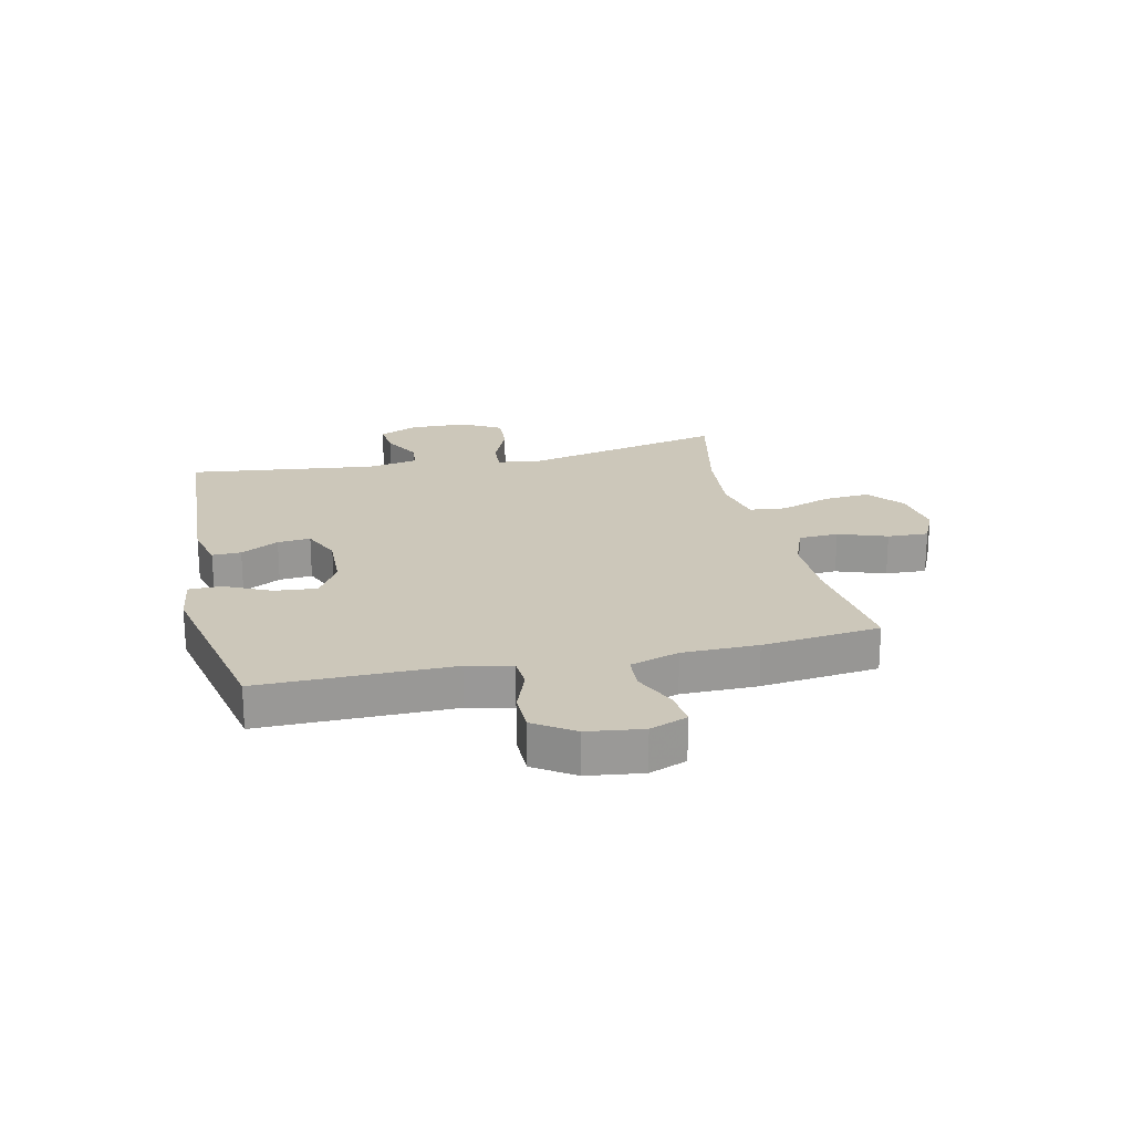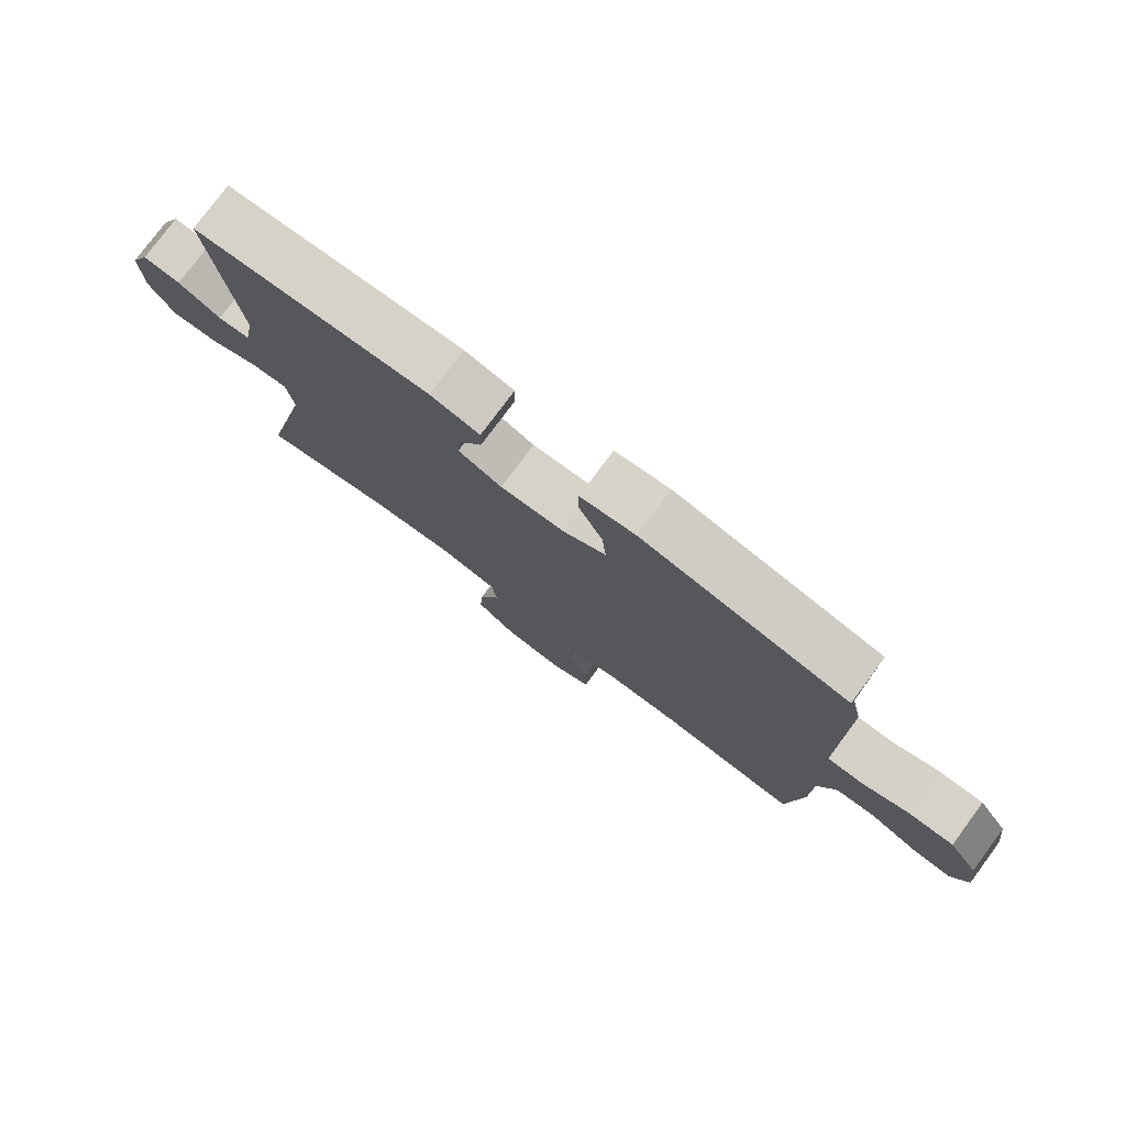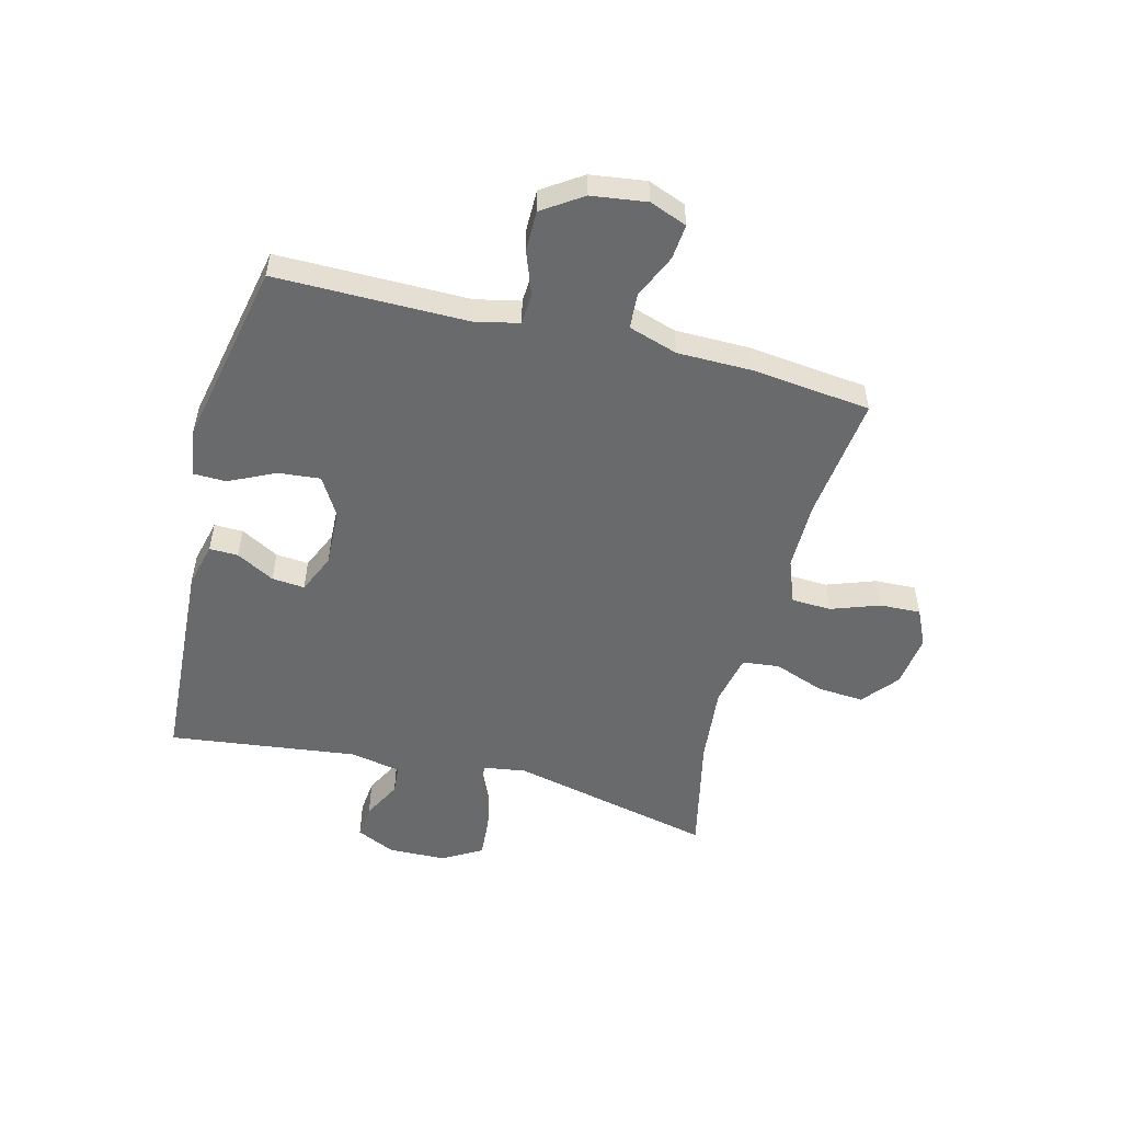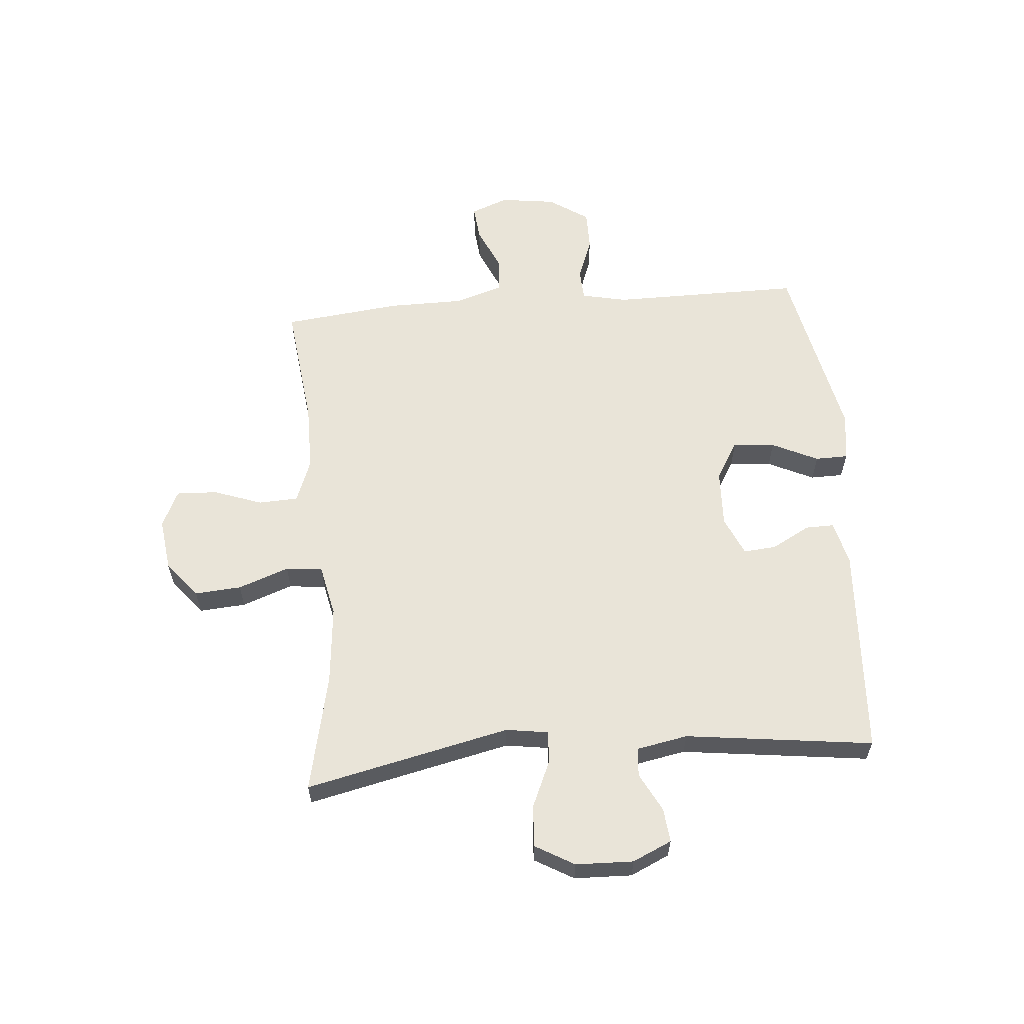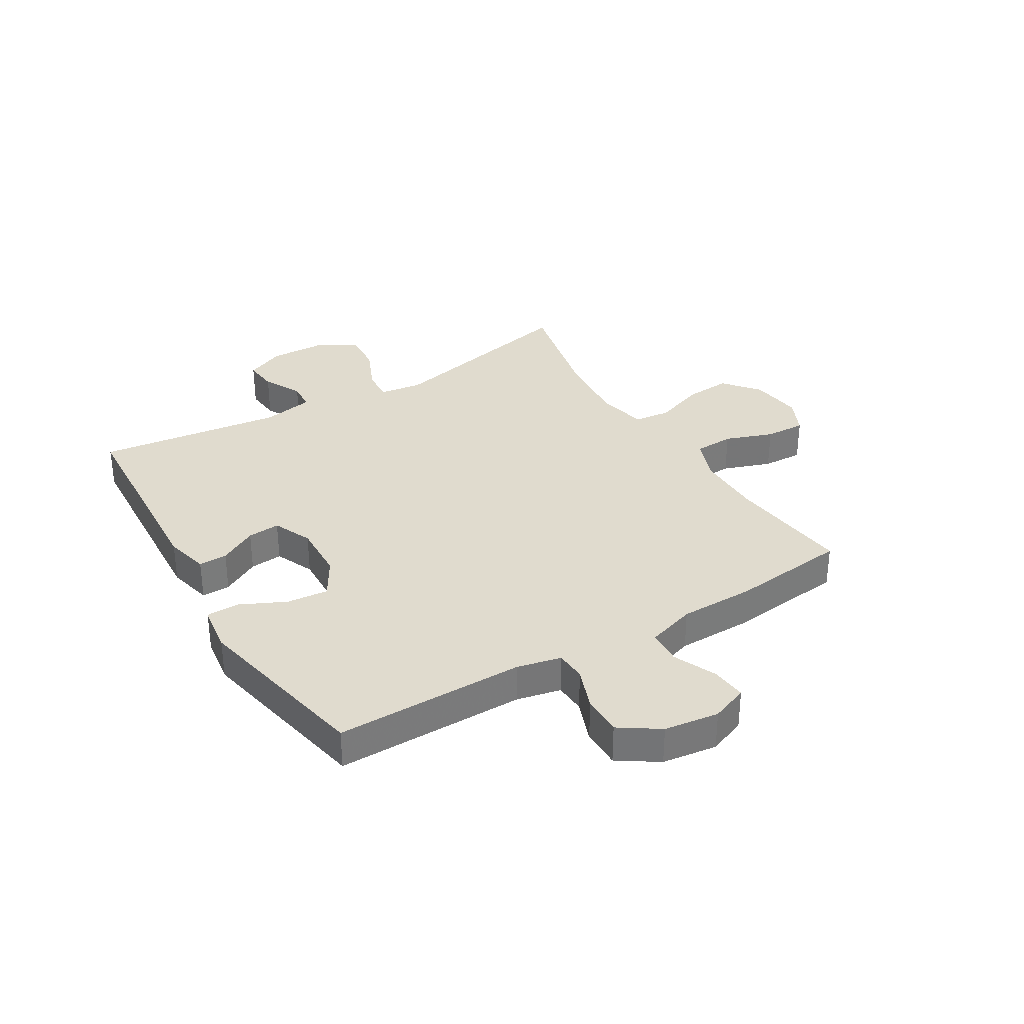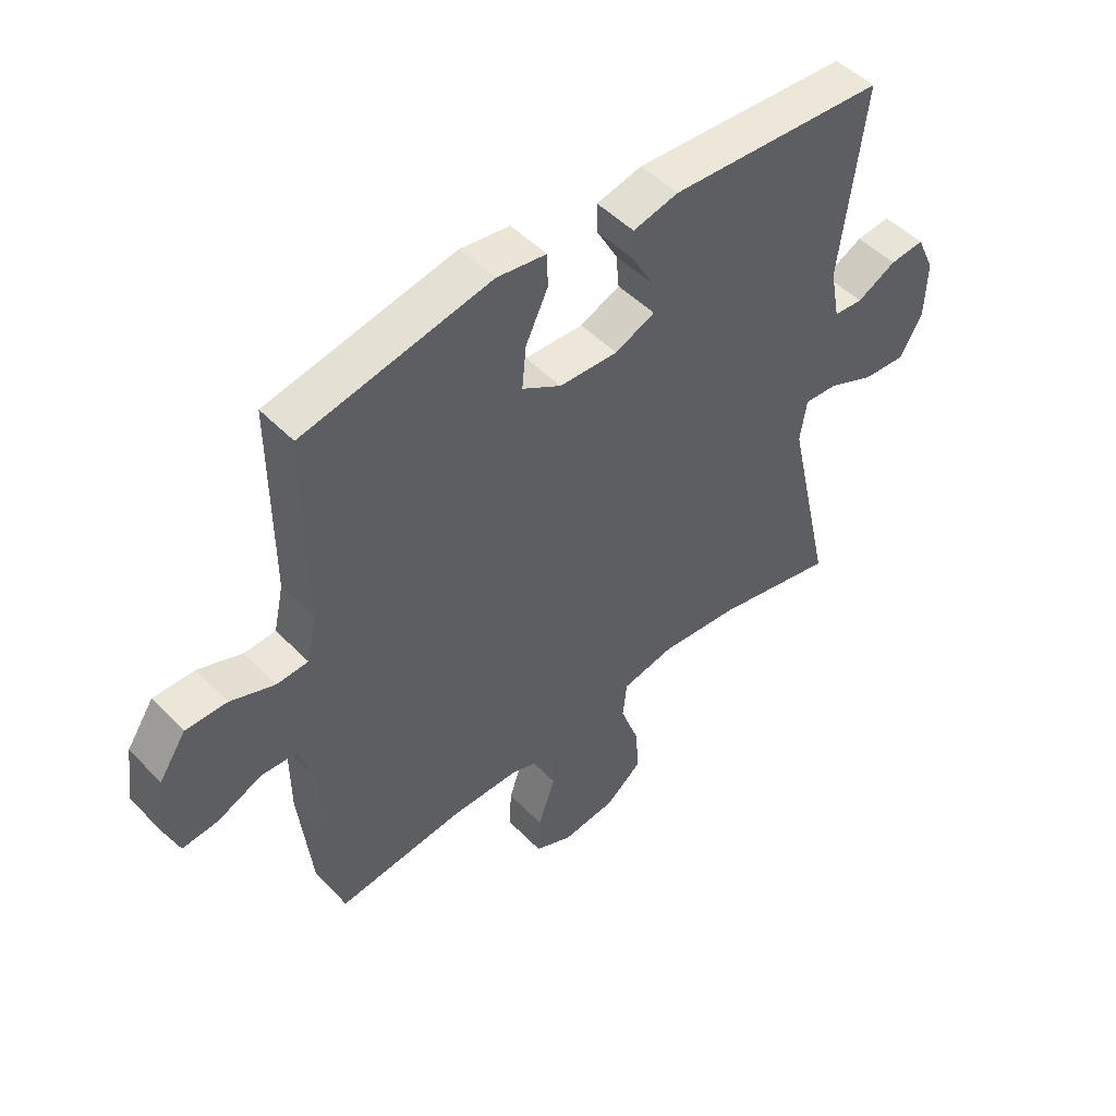
<metadata>
{"format":"obj","ext":"obj","renderer":"f3d","projection":"perspective","resolution":1024,"background":"white","views":[{"elev":21.4,"azim":77.2,"up":"+Y"},{"elev":77.9,"azim":36.6,"up":"+Z"},{"elev":-52.9,"azim":75.6,"up":"+Y"},{"elev":60.0,"azim":-94.8,"up":"+Y"},{"elev":33.6,"azim":59.0,"up":"+Y"},{"elev":49.2,"azim":138.2,"up":"+Z"}]}
</metadata>
<code>
v 0.5 0.07 0.5
v 0.499 0.07 0.168
v 0.516 0.07 0.09
v 0.57 0.07 0.087
v 0.645 0.07 0.115
v 0.715 0.07 0.115
v 0.761 0.07 0.046
v 0.774 0.07 -0.05
v 0.749 0.07 -0.115
v 0.688 0.07 -0.109
v 0.612 0.07 -0.075
v 0.551 0.07 -0.079
v 0.524 0.07 -0.164
v 0.523 0.07 -0.295
v 0.5 0.07 -0.5
v 0.282 0.07 -0.474
v 0.165 0.07 -0.474
v 0.089 0.07 -0.503
v 0.086 0.07 -0.572
v 0.116 0.07 -0.656
v 0.119 0.07 -0.727
v 0.055 0.07 -0.757
v -0.037 0.07 -0.745
v -0.099 0.07 -0.694
v -0.093 0.07 -0.613
v -0.061 0.07 -0.525
v -0.068 0.07 -0.461
v -0.158 0.07 -0.442
v -0.294 0.07 -0.455
v -0.5 0.07 -0.5
v -0.42 0.07 -0.145
v -0.431 0.07 -0.071
v -0.488 0.07 -0.075
v -0.568 0.07 -0.11
v -0.641 0.07 -0.115
v -0.68 0.07 -0.047
v -0.683 0.07 0.053
v -0.652 0.07 0.121
v -0.593 0.07 0.115
v -0.526 0.07 0.08
v -0.476 0.07 0.084
v -0.459 0.07 0.173
v -0.5 0.07 0.5
v -0.131 0.07 0.522
v -0.054 0.07 0.503
v -0.055 0.07 0.453
v -0.091 0.07 0.387
v -0.096 0.07 0.33
v -0.028 0.07 0.3
v 0.072 0.07 0.304
v 0.139 0.07 0.344
v 0.132 0.07 0.417
v 0.094 0.07 0.497
v 0.095 0.07 0.554
v 0.18 0.07 0.566
v 0.5 0 0.5
v 0.499 0 0.168
v 0.516 0 0.09
v 0.57 0 0.087
v 0.645 0 0.115
v 0.715 0 0.115
v 0.761 0 0.046
v 0.774 0 -0.05
v 0.749 0 -0.115
v 0.688 0 -0.109
v 0.612 0 -0.075
v 0.551 0 -0.079
v 0.524 0 -0.164
v 0.523 0 -0.295
v 0.5 0 -0.5
v 0.282 0 -0.474
v 0.165 0 -0.474
v 0.089 0 -0.503
v 0.086 0 -0.572
v 0.116 0 -0.656
v 0.119 0 -0.727
v 0.055 0 -0.757
v -0.037 0 -0.745
v -0.099 0 -0.694
v -0.093 0 -0.613
v -0.061 0 -0.525
v -0.068 0 -0.461
v -0.158 0 -0.442
v -0.294 0 -0.455
v -0.5 0 -0.5
v -0.42 0 -0.145
v -0.431 0 -0.071
v -0.488 0 -0.075
v -0.568 0 -0.11
v -0.641 0 -0.115
v -0.68 0 -0.047
v -0.683 0 0.053
v -0.652 0 0.121
v -0.593 0 0.115
v -0.526 0 0.08
v -0.476 0 0.084
v -0.459 0 0.173
v -0.5 0 0.5
v -0.131 0 0.522
v -0.054 0 0.503
v -0.055 0 0.453
v -0.091 0 0.387
v -0.096 0 0.33
v -0.028 0 0.3
v 0.072 0 0.304
v 0.139 0 0.344
v 0.132 0 0.417
v 0.094 0 0.497
v 0.095 0 0.554
v 0.18 0 0.566
f 52 53 54 55
f 51 52 55 1
f 50 51 1 2
f 49 50 2 3
f 44 45 46 47
f 42 43 44 47
f 41 42 47 48
f 37 38 39 40
f 37 40 41
f 36 37 41
f 33 34 35 36
f 32 33 36 41
f 29 30 31
f 28 29 31 32
f 27 28 32 41
f 23 24 25 26
f 21 22 23 26
f 19 20 21 26
f 18 19 26 27
f 17 18 27 41
f 13 14 15 16
f 12 13 16 17
f 8 9 10 11
f 8 11 12
f 7 8 12
f 4 5 6 7
f 3 4 7 12
f 49 3 12 17
f 17 41 48 49
f 110 109 108 107
f 56 110 107 106
f 57 56 106 105
f 58 57 105 104
f 102 101 100 99
f 102 99 98 97
f 103 102 97 96
f 95 94 93 92
f 96 95 92
f 96 92 91
f 91 90 89 88
f 96 91 88 87
f 86 85 84
f 87 86 84 83
f 96 87 83 82
f 81 80 79 78
f 81 78 77 76
f 81 76 75 74
f 82 81 74 73
f 96 82 73 72
f 71 70 69 68
f 72 71 68 67
f 66 65 64 63
f 67 66 63
f 67 63 62
f 62 61 60 59
f 67 62 59 58
f 72 67 58 104
f 104 103 96 72
f 1 56 57 2
f 2 57 58 3
f 3 58 59 4
f 4 59 60 5
f 5 60 61 6
f 6 61 62 7
f 7 62 63 8
f 8 63 64 9
f 9 64 65 10
f 10 65 66 11
f 11 66 67 12
f 12 67 68 13
f 13 68 69 14
f 14 69 70 15
f 15 70 71 16
f 16 71 72 17
f 17 72 73 18
f 18 73 74 19
f 19 74 75 20
f 20 75 76 21
f 21 76 77 22
f 22 77 78 23
f 23 78 79 24
f 24 79 80 25
f 25 80 81 26
f 26 81 82 27
f 27 82 83 28
f 28 83 84 29
f 29 84 85 30
f 30 85 86 31
f 31 86 87 32
f 32 87 88 33
f 33 88 89 34
f 34 89 90 35
f 35 90 91 36
f 36 91 92 37
f 37 92 93 38
f 38 93 94 39
f 39 94 95 40
f 40 95 96 41
f 41 96 97 42
f 42 97 98 43
f 43 98 99 44
f 44 99 100 45
f 45 100 101 46
f 46 101 102 47
f 47 102 103 48
f 48 103 104 49
f 49 104 105 50
f 50 105 106 51
f 51 106 107 52
f 52 107 108 53
f 53 108 109 54
f 54 109 110 55
f 55 110 56 1

</code>
